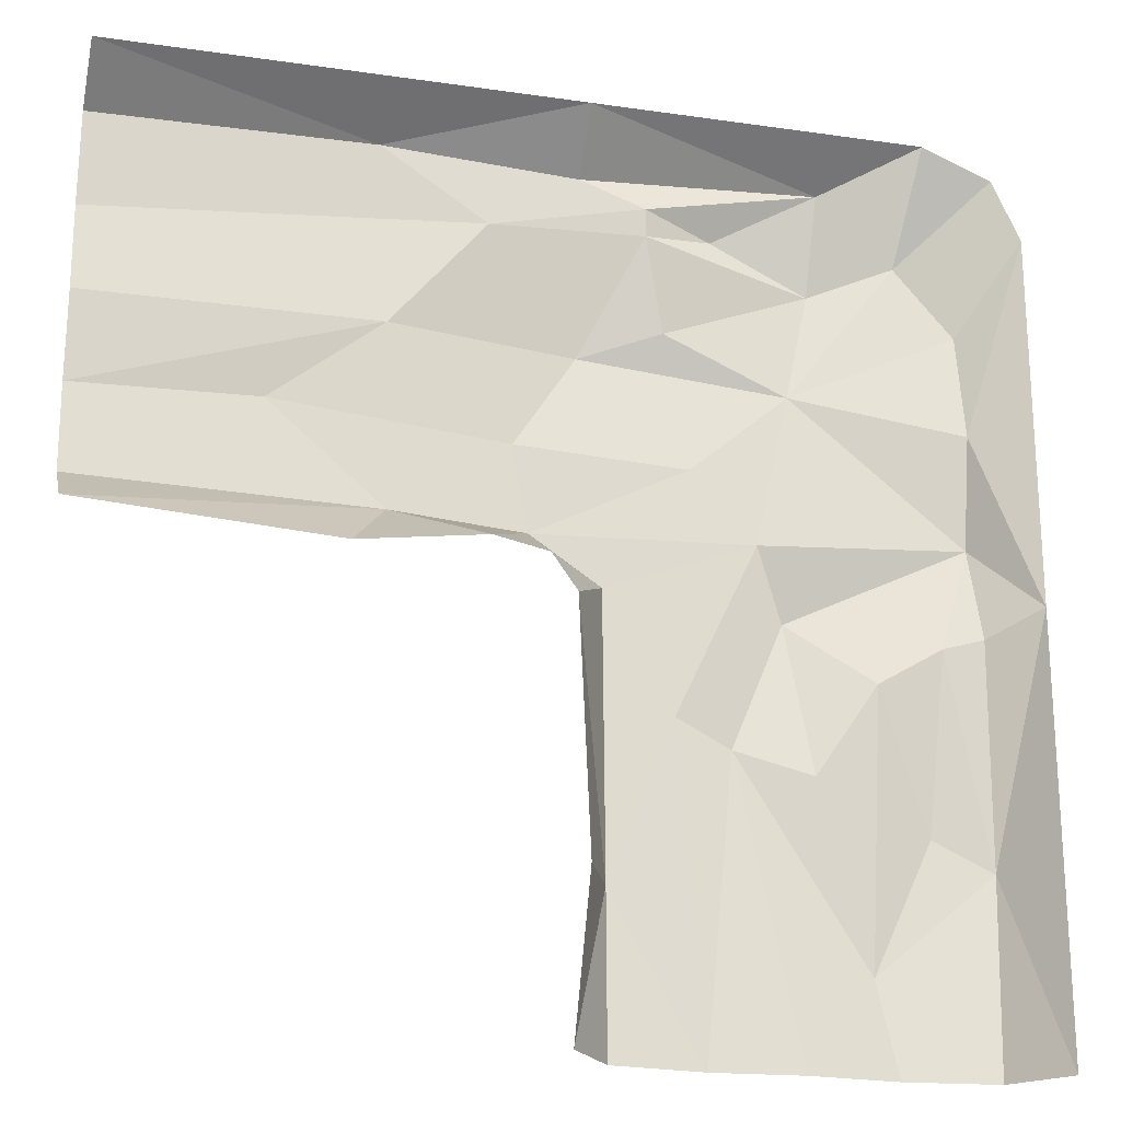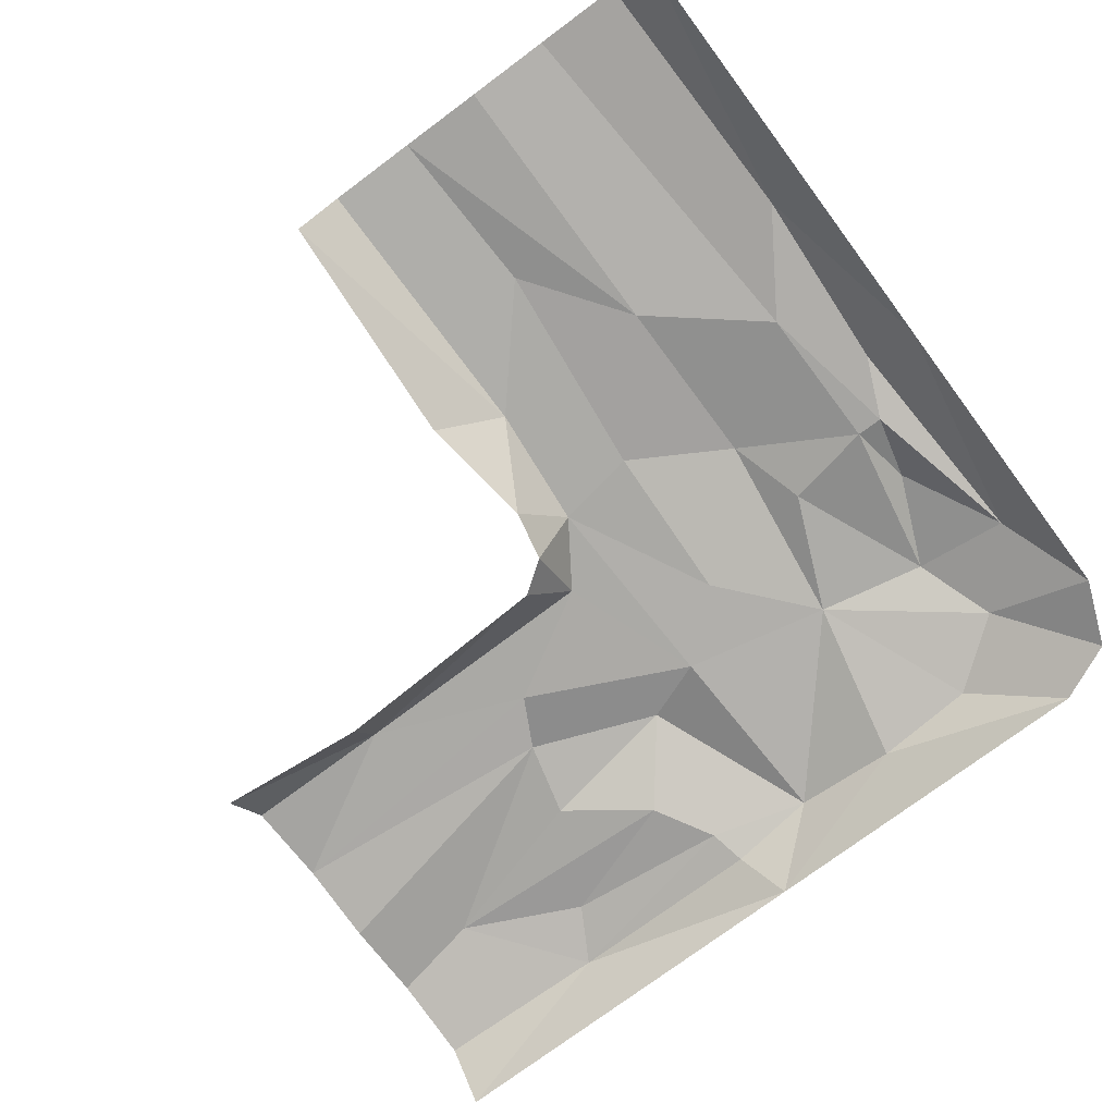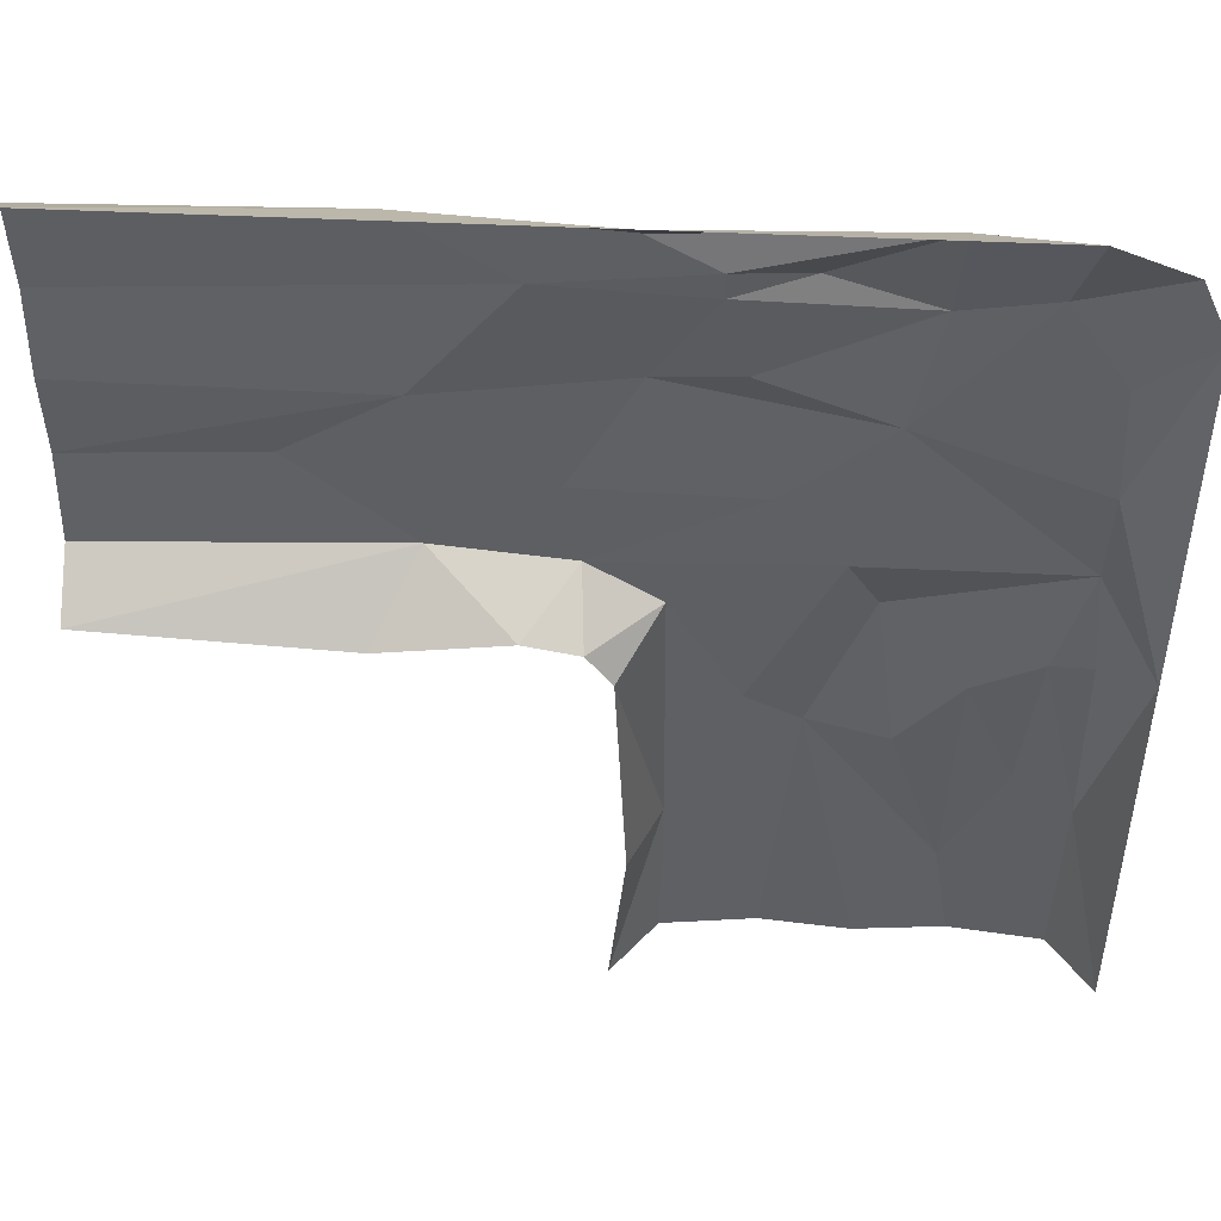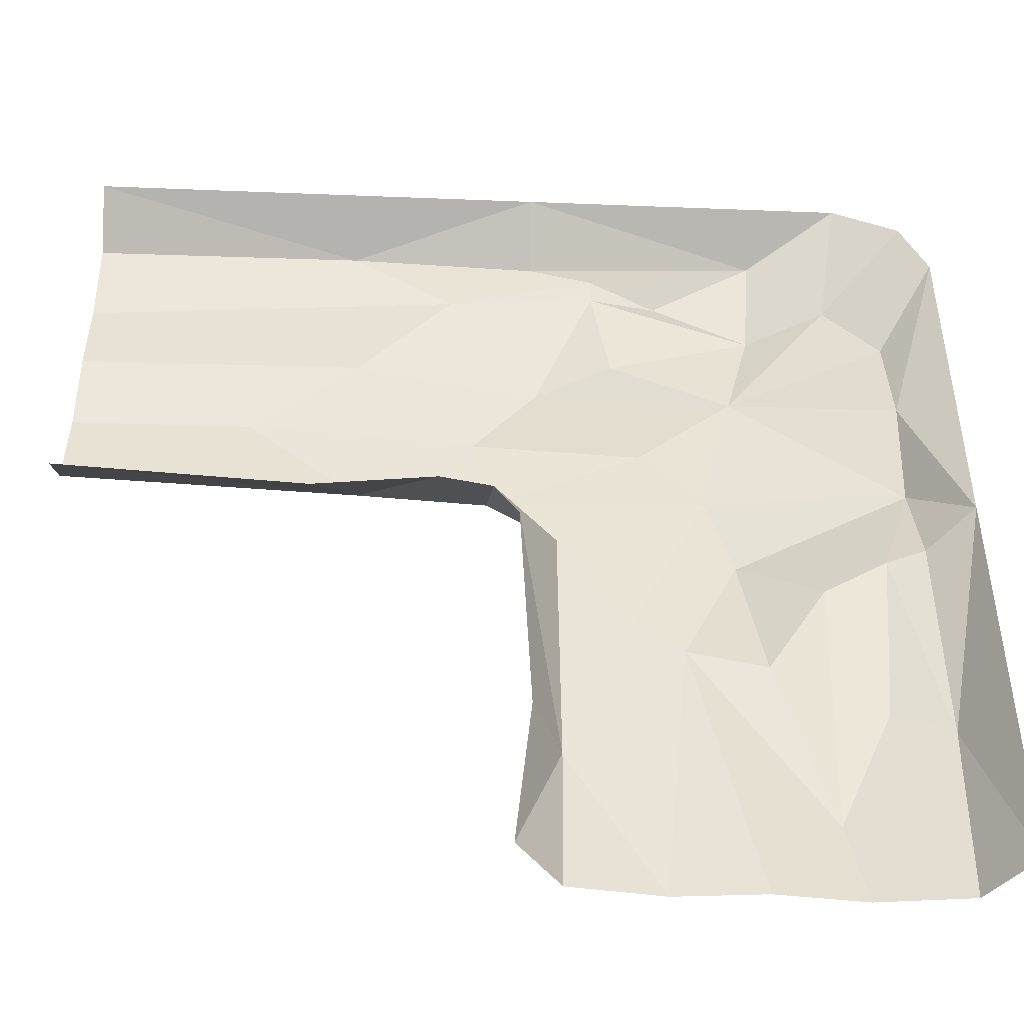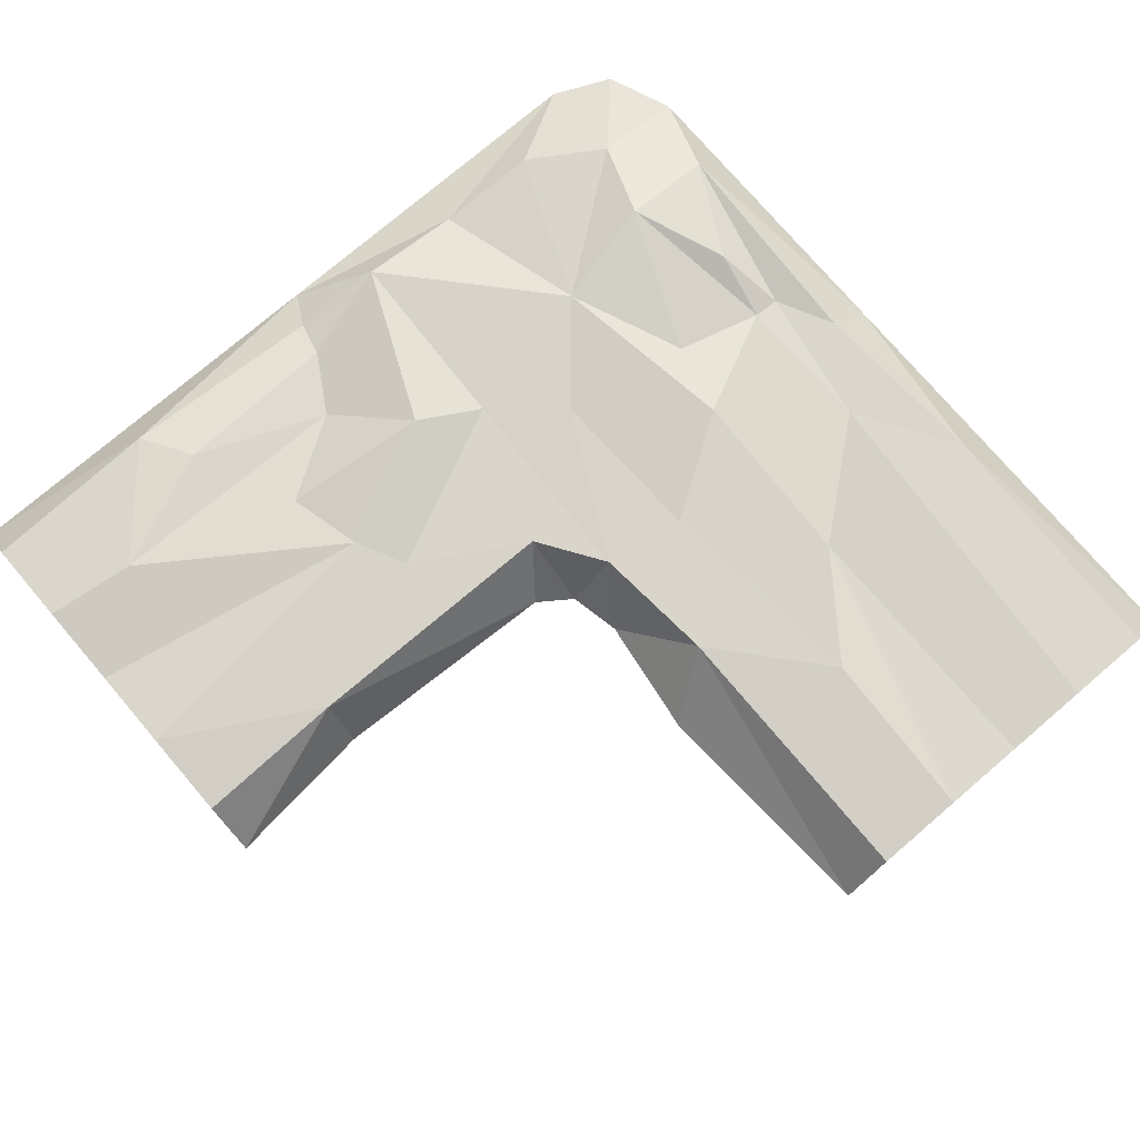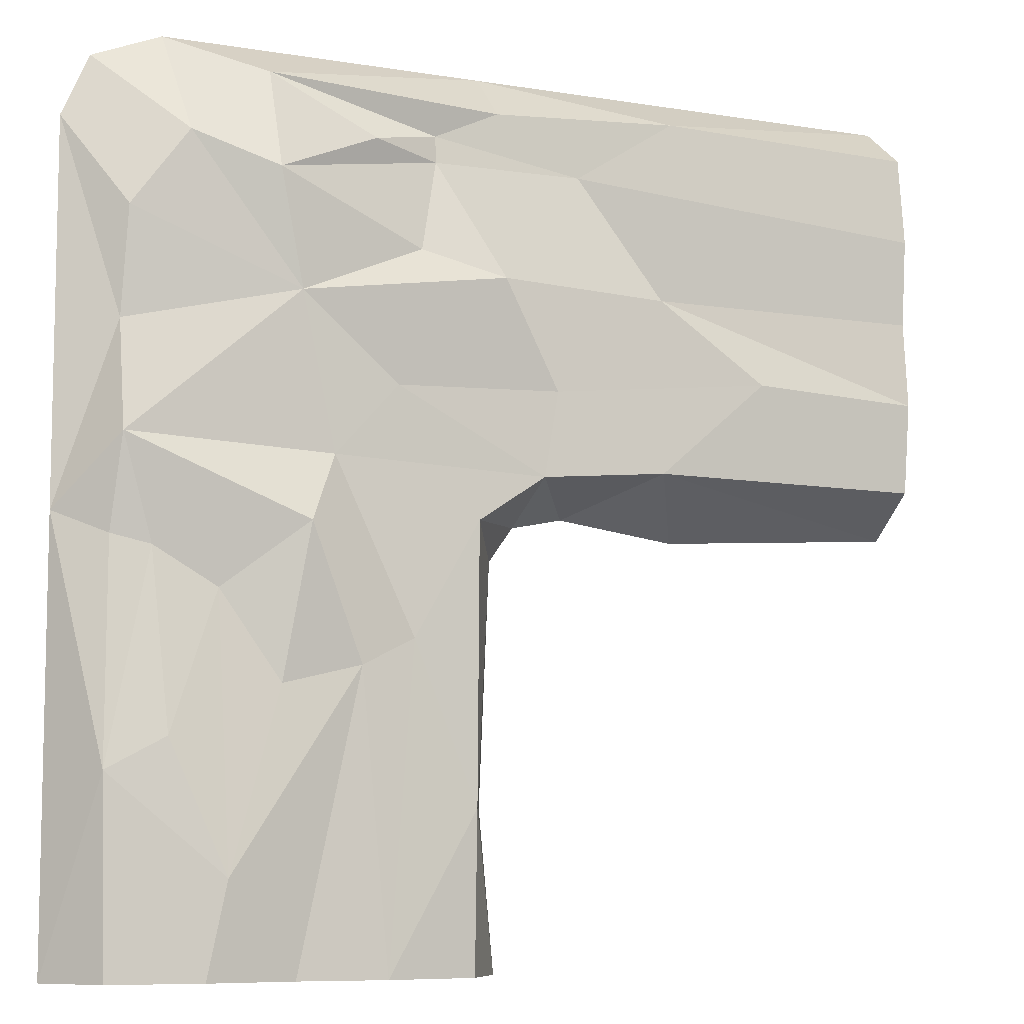
<metadata>
{"format":"obj","ext":"obj","renderer":"f3d","projection":"perspective","resolution":1024,"background":"white","views":[{"elev":-21.4,"azim":-14.4,"up":"+Z"},{"elev":-76.0,"azim":-53.4,"up":"+Y"},{"elev":47.9,"azim":3.0,"up":"+Z"},{"elev":-46.4,"azim":-2.6,"up":"+Z"},{"elev":75.7,"azim":-130.5,"up":"+Y"},{"elev":-8.1,"azim":155.5,"up":"+Z"}]}
</metadata>
<code>
v 250 0 -250
v 125 0 -250
v 237.6 15.99 -250
v 137.4 15.99 -250
v 250 0 -130.2
v 235.4 15.5 -110.7
v 126.5 0.281 -137.5
v 137.5 18.95 -128.8
v 239 16.41 -197.2
v 138 18.91 -205.8
v 187.1 24.69 -132.2
v 187.5 16.79 -250
v 178.8 18.14 -113.4
v 162.9 18.88 -250
v 226.6 13.09 -139.3
v 212.1 18.88 -250
v 207.7 22.57 -224
v 171 19.36 -168.8
v 156.3 19.21 -161.3
v 209 14.48 -149.7
v 223.2 19.58 -188.4
v 192.8 18.54 -174.2
v 222.8 1e-06 -0.000732
v 219.1 16.44 -29.49
v 188.5 19.06 -70.16
v 161.3 19.21 -93.69
v 118.1 18.95 -115.8
v 196 22.13 -38.31
v 197.2 15.1 -10.81
v 0 0 0
v 0 0 -125
v 0 15.99 -12.37
v 0 15.99 -112.6
v 130.2 0 -0.000732
v 131 15.62 -14.32
v 0 16.79 -62.5
v 104.7 0.281 -124.7
v 0 18.88 -37.93
v 0 18.88 -87.07
v 77.1 16.51 -11.02
v 81.87 19.69 -112.7
v 132.2 24.69 -62.86
v 114 18.72 -91.76
v 148.5 13.09 -22.19
v 50.08 20 -85.16
v 80.12 15.8 -62.51
v 106.8 16.81 -30.2
v 148.7 13.92 -29.84
v 168.1 19.43 -26.65
v 154.4 18.33 -55.73
v 234.2 12.67 -50.41
v 250 1e-06 -25.16
v 235.3 9.826 -80.22
v 237.1 10.64 -136.7
v 242.3 1e-06 -7.841
v 119.6 0.281 -127.7
v 129.6 0.4292 -205.3
v 70.09 0.1912 -129.4
f 57 10 2
f 54 5 9
f 9 1 3
f 9 5 1
f 7 8 10
f 2 10 4
f 19 8 13
f 54 15 6
f 18 19 13 11
f 20 22 11
f 16 17 9 3
f 12 18 17 16
f 14 19 18
f 14 10 19
f 21 20 15
f 19 10 8
f 4 10 14
f 14 18 12
f 9 17 21
f 9 21 15
f 17 20 21
f 17 18 22
f 17 22 20
f 11 22 18
f 24 25 28
f 6 53 5
f 6 11 13
f 6 15 20 11
f 25 13 26
f 27 13 8
f 26 13 27
f 53 25 51
f 23 24 28 29
f 30 34 40
f 41 45 43 27
f 35 34 29
f 31 33 41
f 40 34 35
f 30 40 32
f 29 34 23
f 56 8 7
f 58 41 37
f 26 27 43
f 46 47 48 42
f 29 44 35
f 45 46 42 43
f 25 26 43 42
f 35 44 47 40
f 48 50 42
f 39 45 41 33
f 39 46 45
f 38 47 46 36
f 40 47 38 32
f 48 47 44
f 49 48 44
f 36 46 39
f 29 28 49
f 29 49 44
f 28 48 49
f 28 25 50
f 28 50 48
f 42 50 25
f 37 41 27
f 51 25 24
f 52 51 24 55
f 6 13 25
f 5 53 52
f 6 25 53
f 52 53 51
f 9 15 54
f 6 5 54
f 55 24 23
f 37 27 56
f 56 27 8
f 7 10 57
f 31 41 58

</code>
